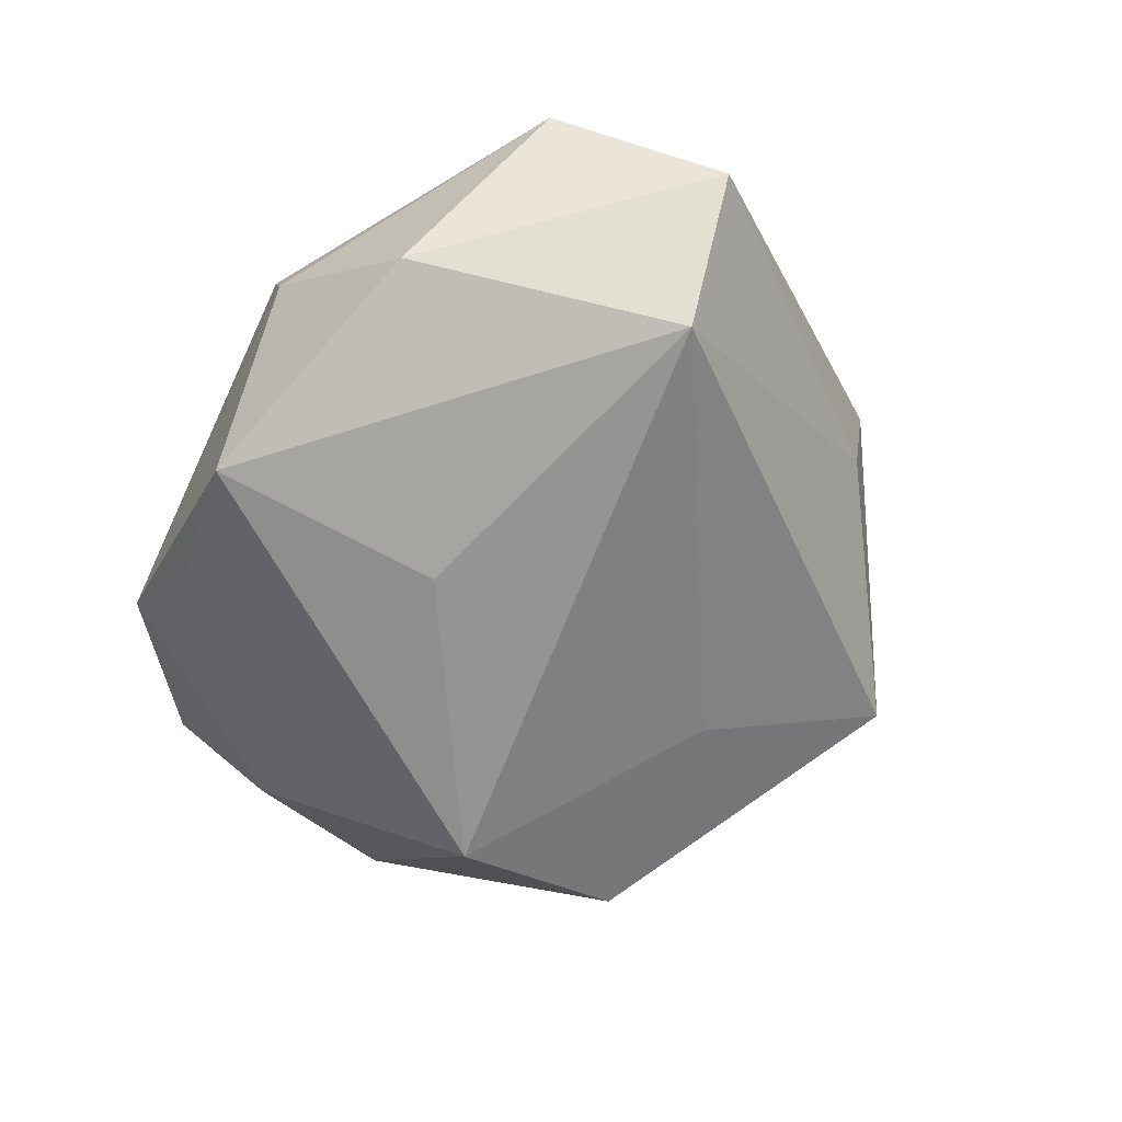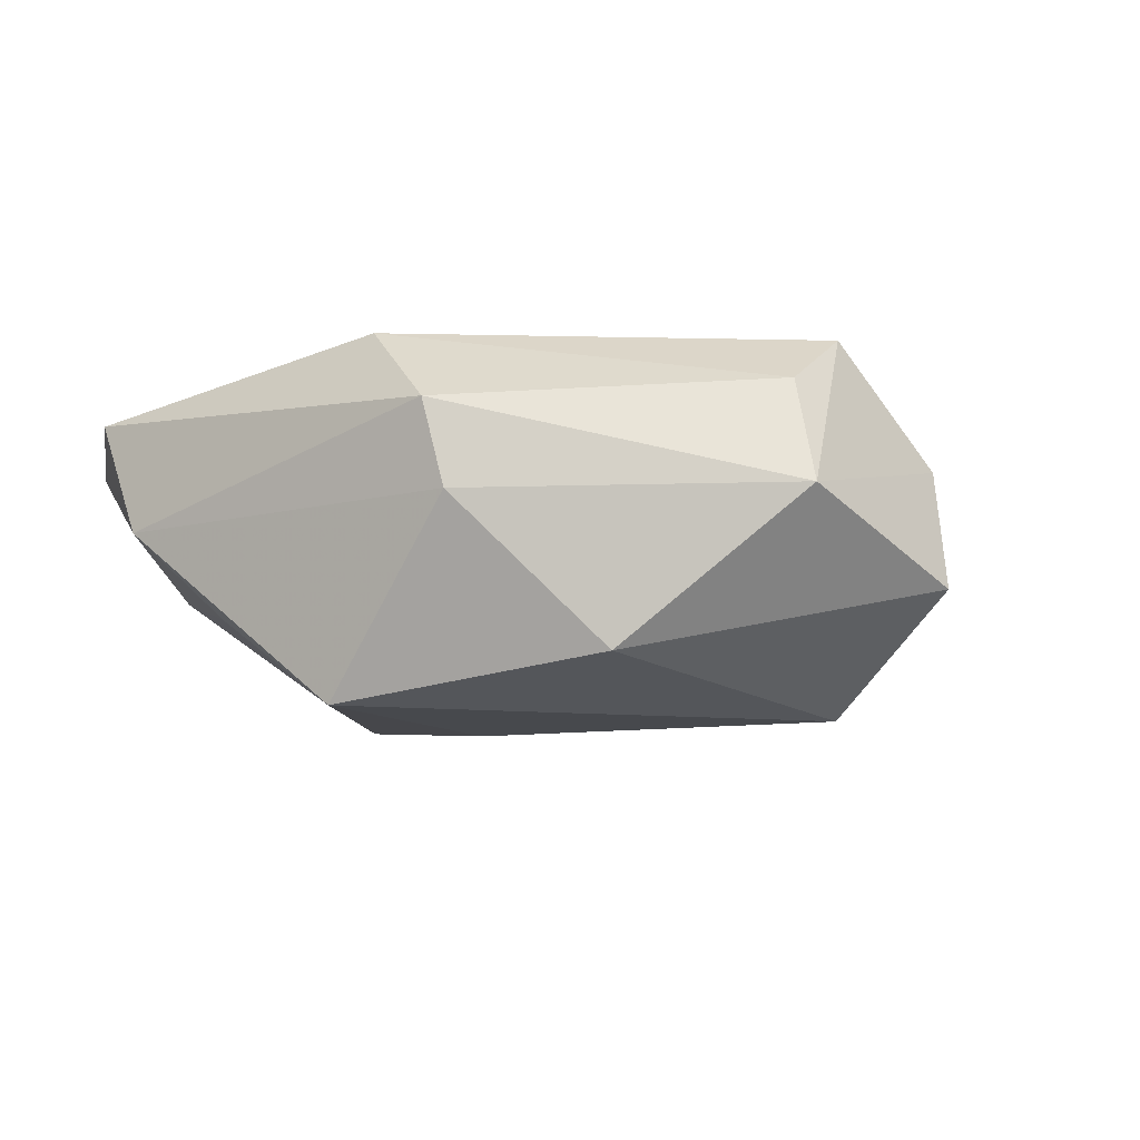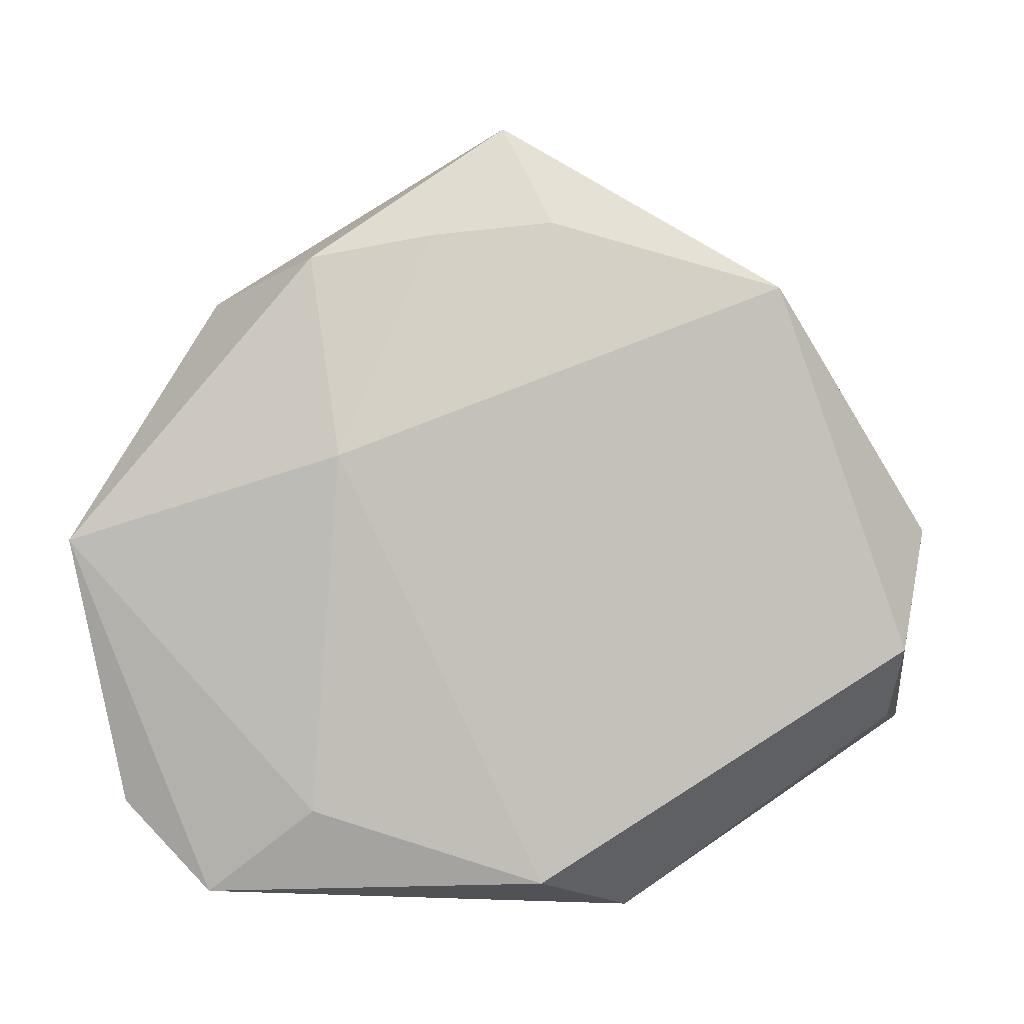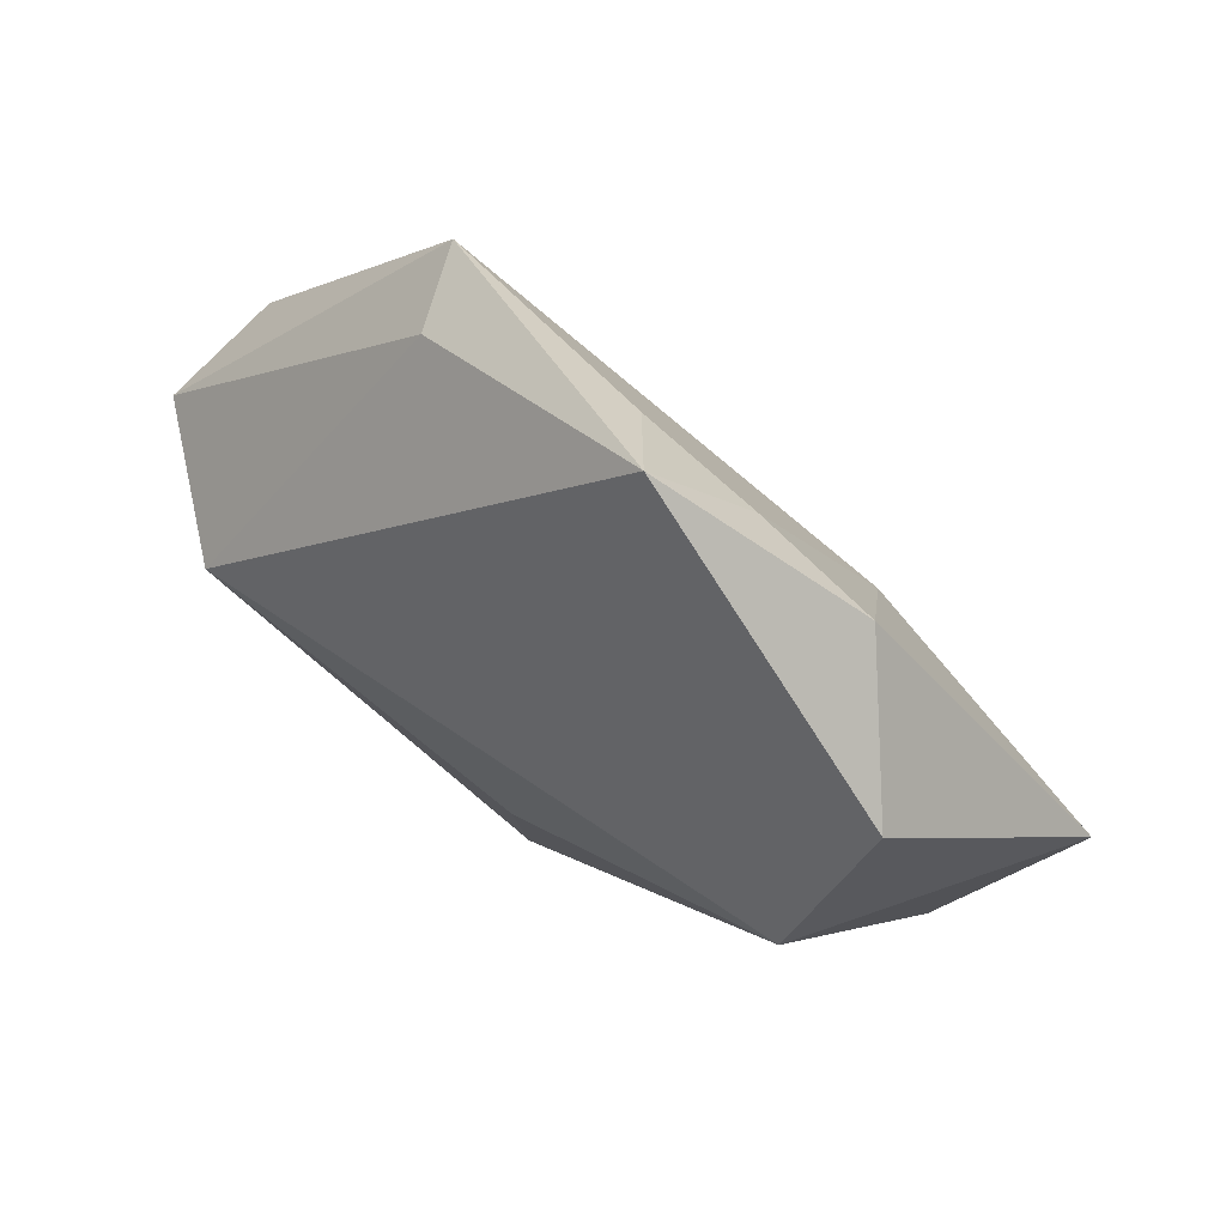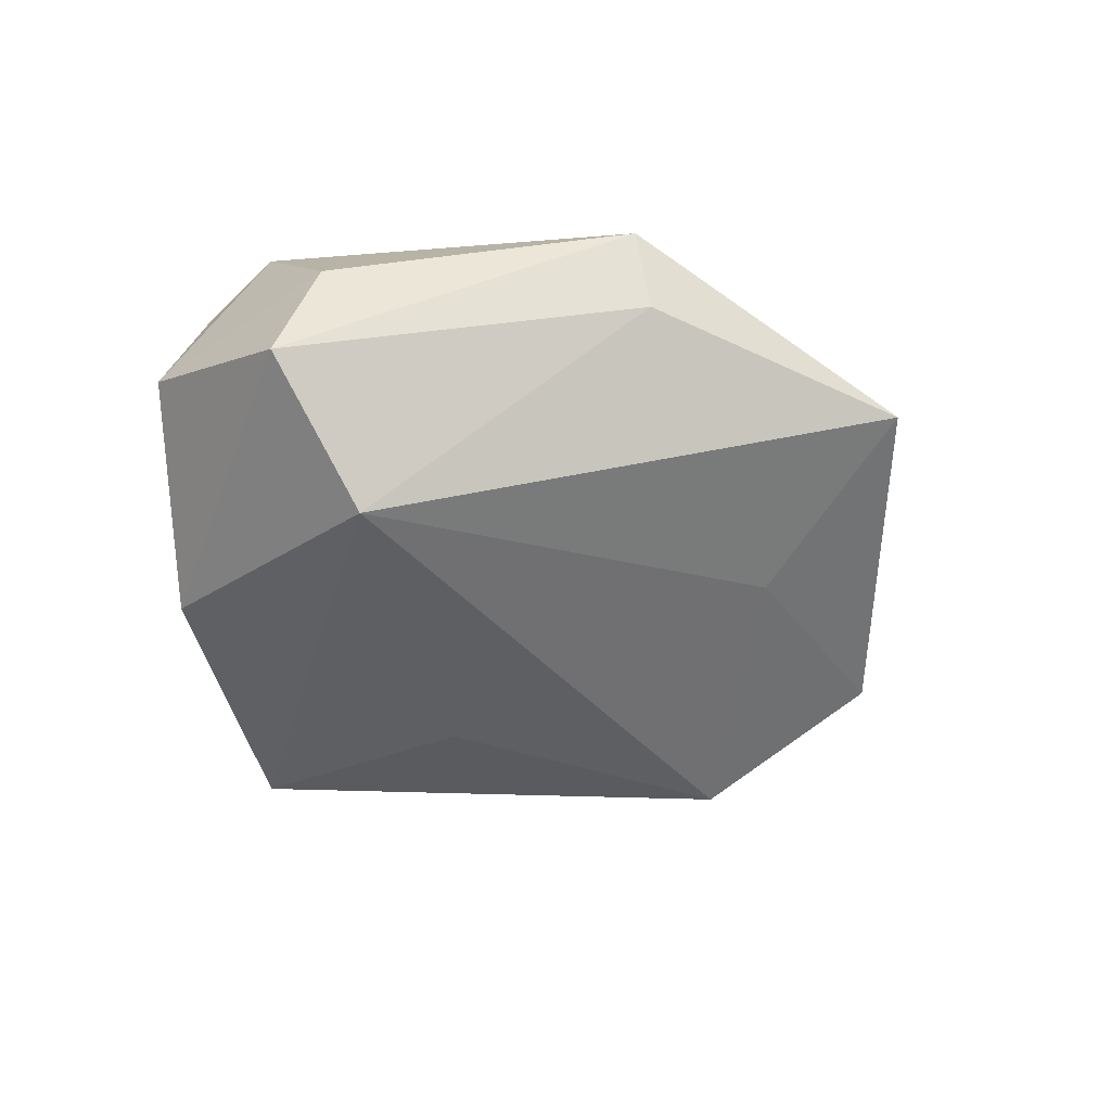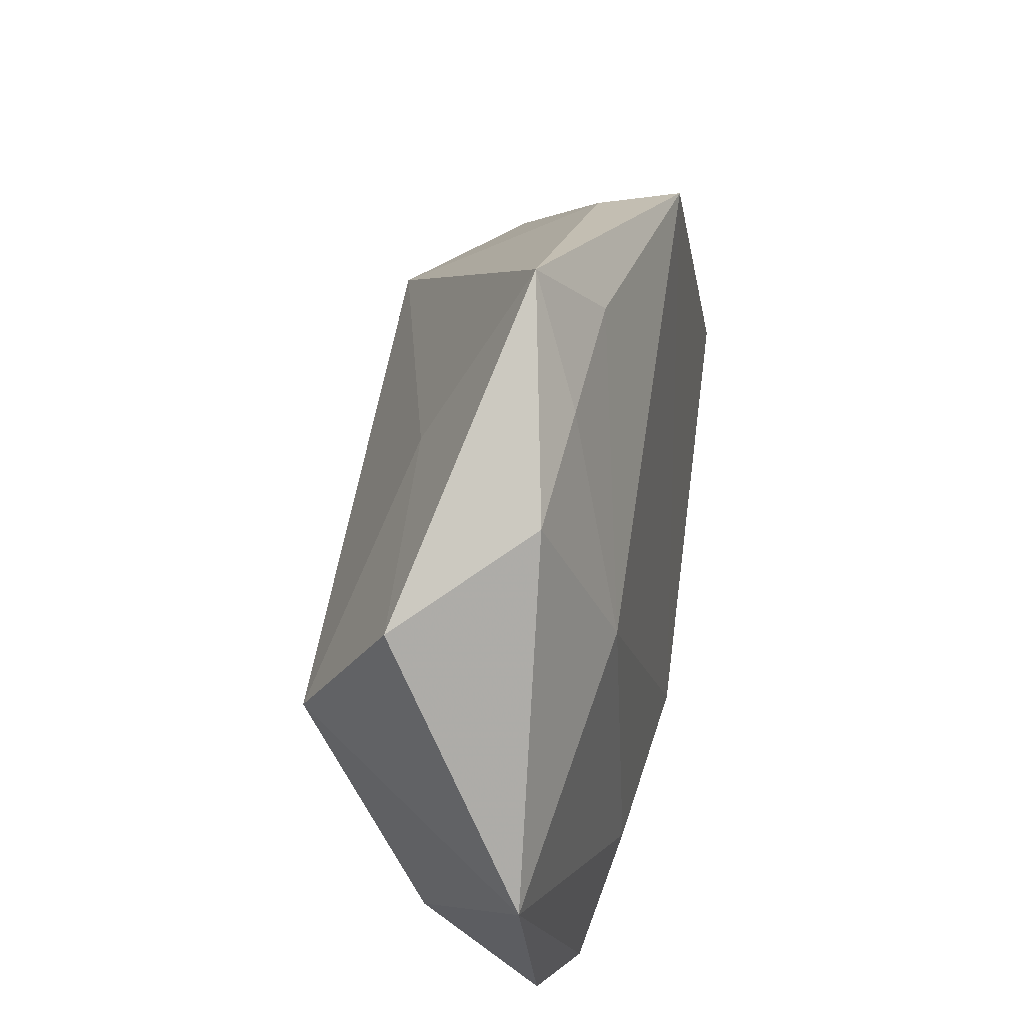
<metadata>
{"format":"obj","ext":"obj","renderer":"f3d","projection":"perspective","resolution":1024,"background":"white","views":[{"elev":-70.3,"azim":63.0,"up":"+Z"},{"elev":-8.0,"azim":34.1,"up":"+Z"},{"elev":8.1,"azim":-4.5,"up":"+Y"},{"elev":76.5,"azim":-144.4,"up":"+Y"},{"elev":-40.3,"azim":120.1,"up":"+Z"},{"elev":54.1,"azim":-80.6,"up":"+Y"}]}
</metadata>
<code>
v 0.01104 -0.03532 0.01027
v 0.0239 0.03391 0.004813
v 0.02591 -0.02457 -0.01439
v 0.002801 0.04076 0.008415
v -0.002027 0.0509 0.001806
v 0.0342 0.005104 -0.01968
v 0.0008144 -0.03007 0.01891
v -0.01859 -0.03042 -0.009071
v 0.04049 -0.005193 0.01774
v -0.0102 0.03944 0.007247
v -0.00259 -0.006547 -0.02047
v 0.04373 -0.01624 0.001417
v 0.04001 -0.01359 0.01245
v -0.009202 0.03041 -0.009047
v -0.02847 -0.03387 0.0004709
v 0.01338 -0.03474 0.00109
v -0.02334 0.037 0.005873
v -0.02379 -0.0222 0.01627
v -0.03424 0.03114 -0.007971
v -0.02058 0.0162 0.01377
v -0.03524 -0.03182 0.01307
v 0.0269 0.03389 0.0136
v -0.03186 0.0114 -0.01807
v -0.002612 -0.0323 -0.01883
v 0.04827 0.002824 -0.007176
v -0.04172 -0.01116 -0.00386
v -0.04993 0.00651 0.008058
v 0.04534 0.006029 0.00542
v -0.04438 -0.02245 0.009307
f 23 27 19
f 24 6 3
f 25 3 6
f 21 1 7
f 13 9 7
f 7 1 13
f 7 9 22
f 22 20 7
f 19 27 17
f 17 5 19
f 27 20 17
f 11 6 24
f 24 23 11
f 11 23 6
f 14 5 6
f 6 23 14
f 19 5 14
f 14 23 19
f 27 23 26
f 26 23 24
f 24 8 26
f 24 3 16
f 12 9 13
f 3 25 12
f 12 16 3
f 13 1 12
f 1 16 12
f 22 9 28
f 28 25 22
f 9 12 28
f 28 12 25
f 6 5 2
f 2 25 6
f 2 5 22
f 22 25 2
f 21 7 18
f 18 7 20
f 18 27 21
f 18 20 27
f 10 17 20
f 5 17 10
f 21 27 29
f 27 26 29
f 4 20 22
f 4 10 20
f 22 5 4
f 5 10 4
f 15 26 8
f 15 29 26
f 21 29 15
f 15 8 24
f 15 1 21
f 24 16 15
f 15 16 1

</code>
